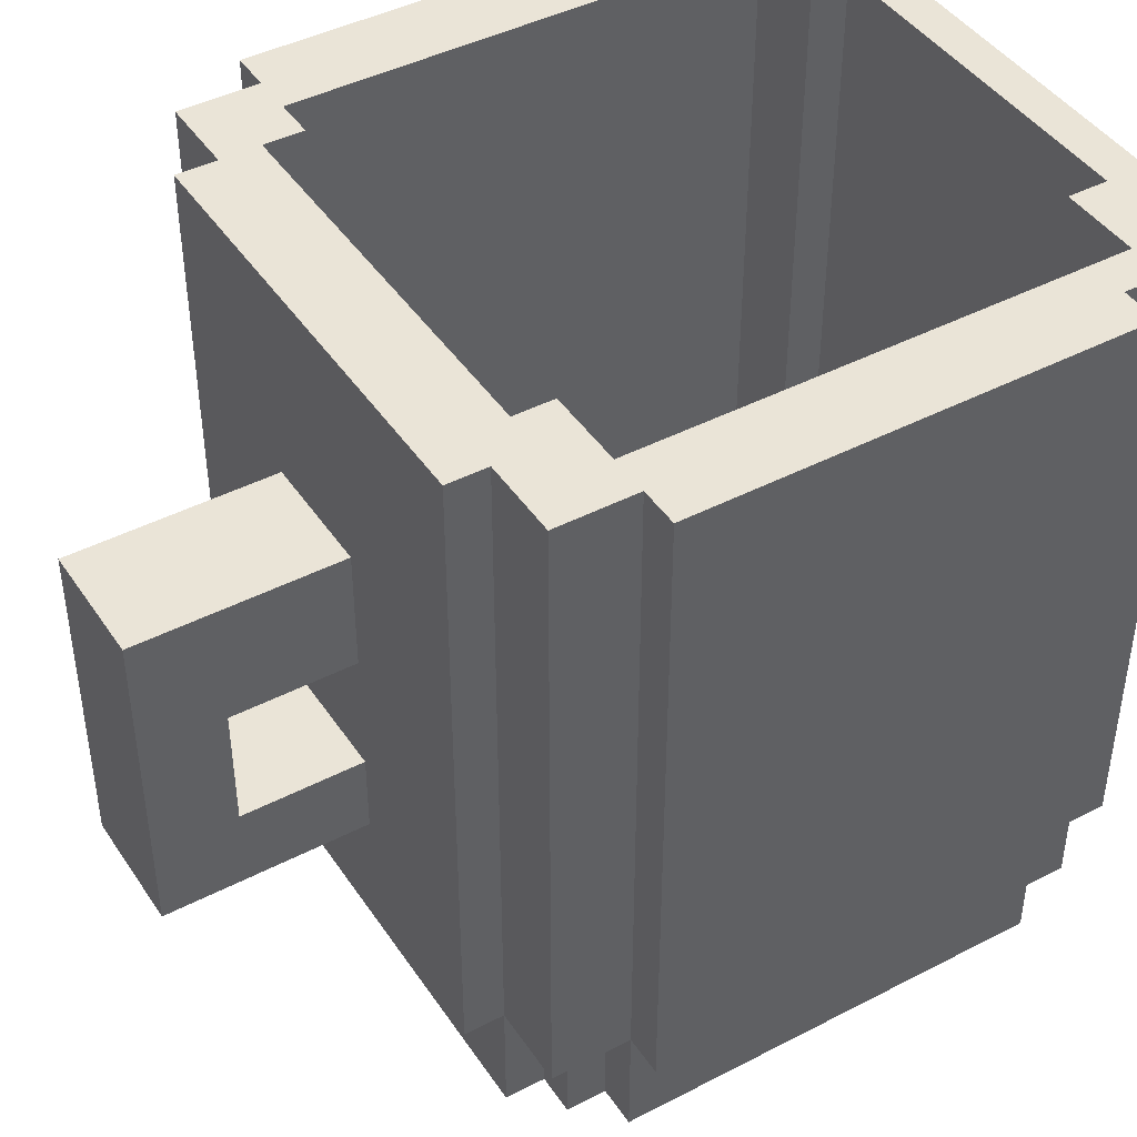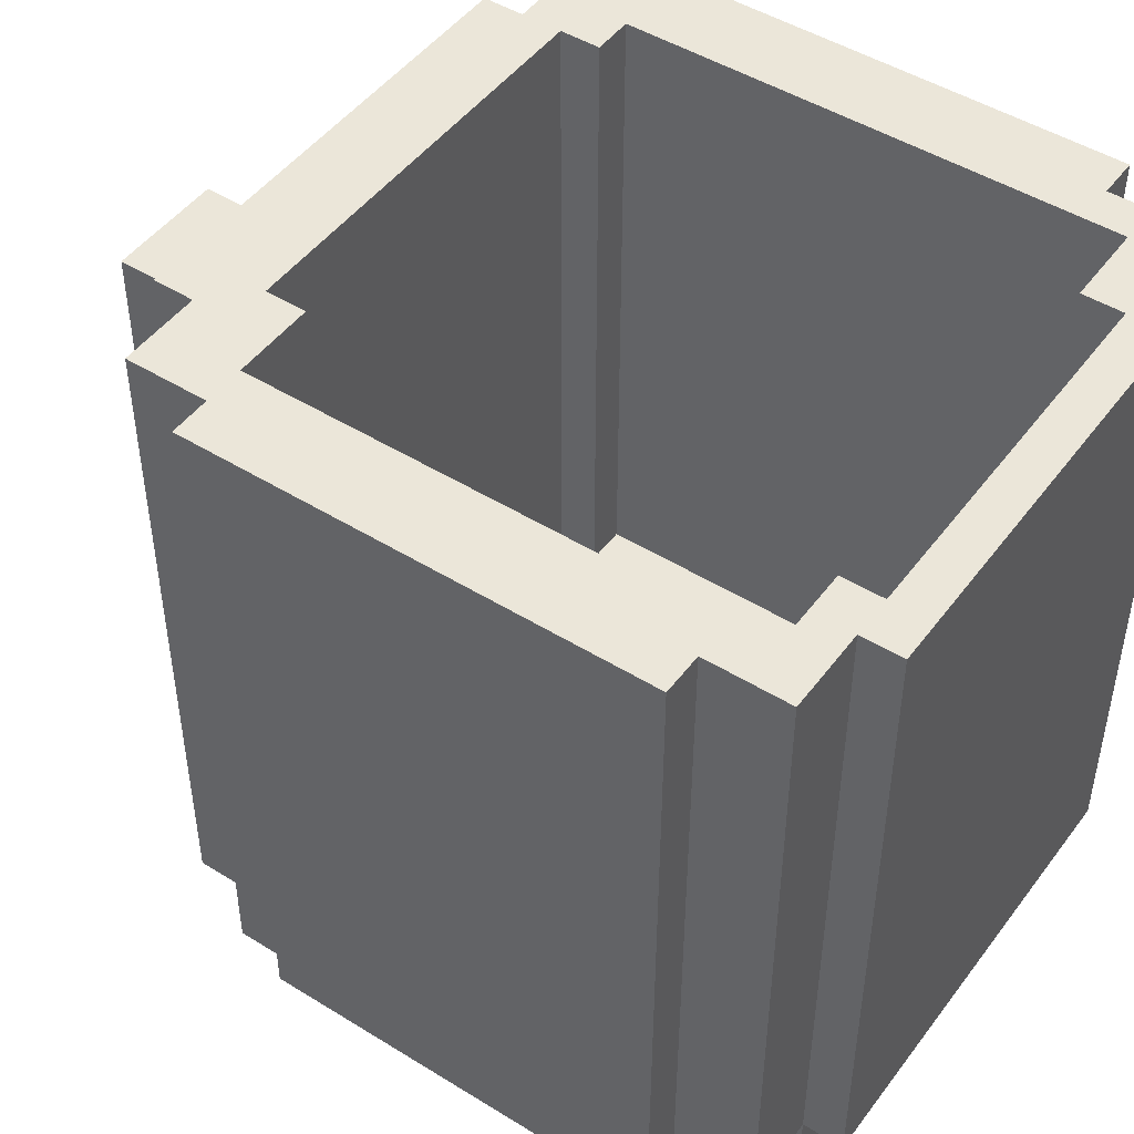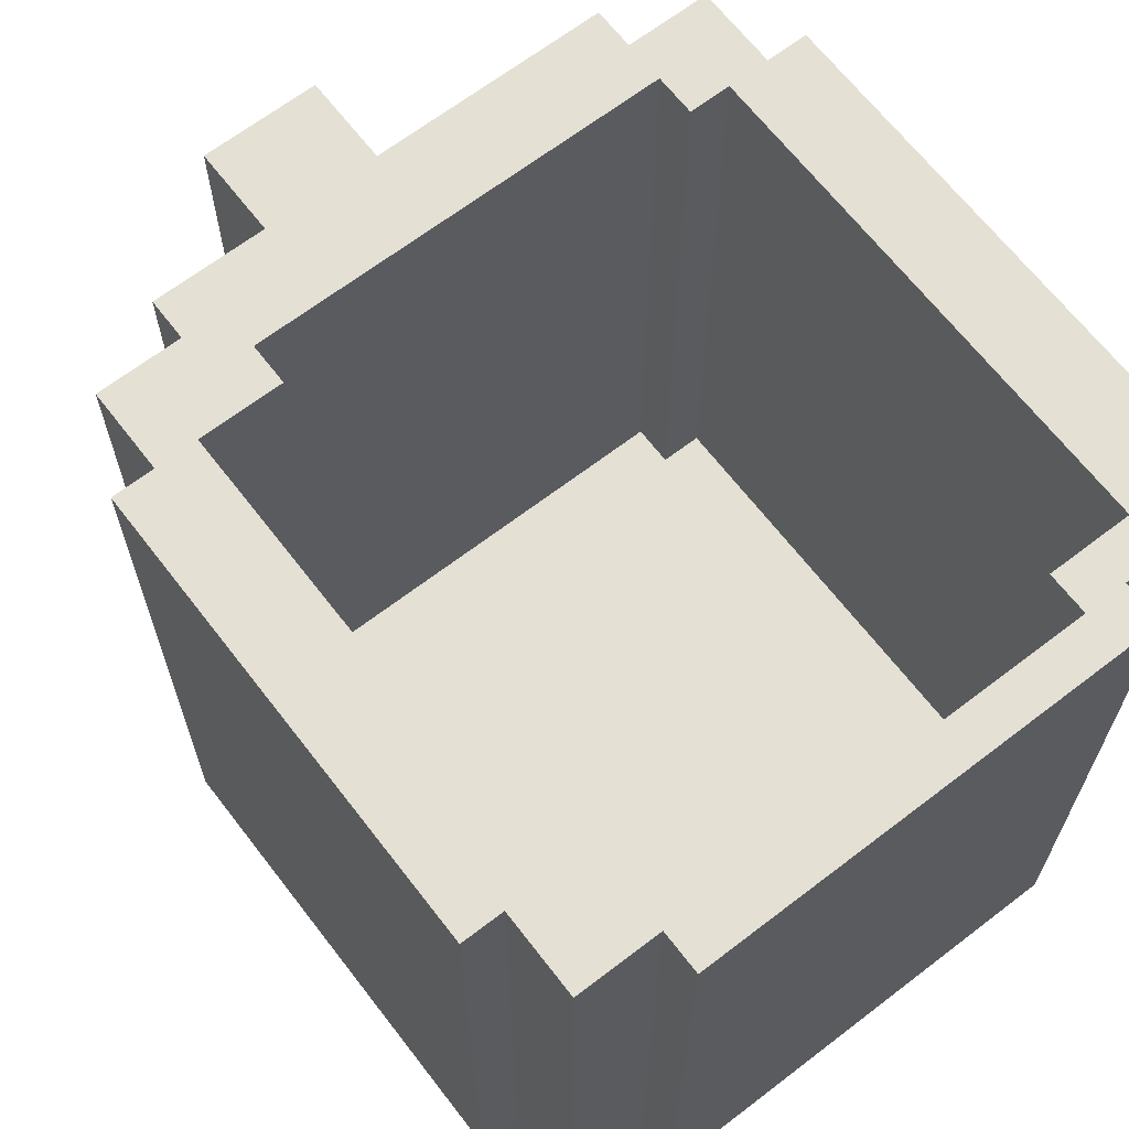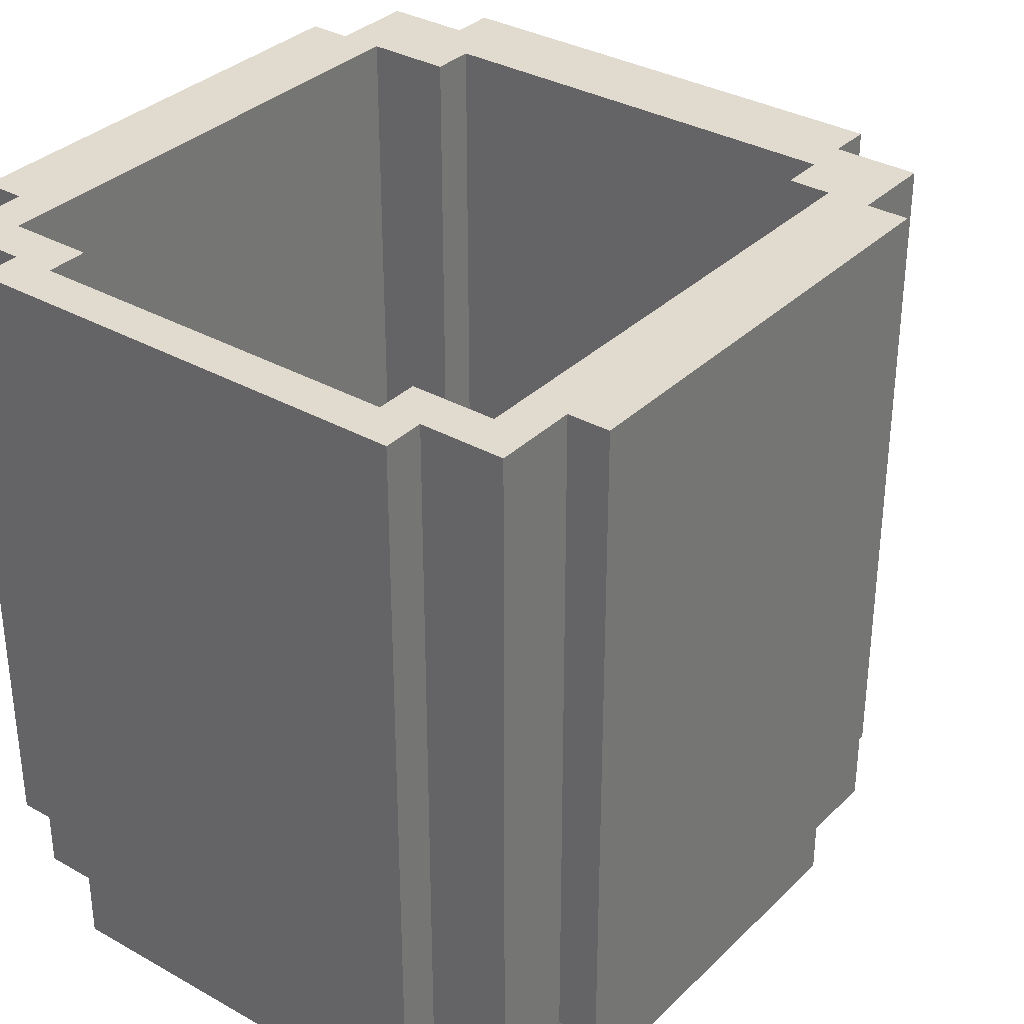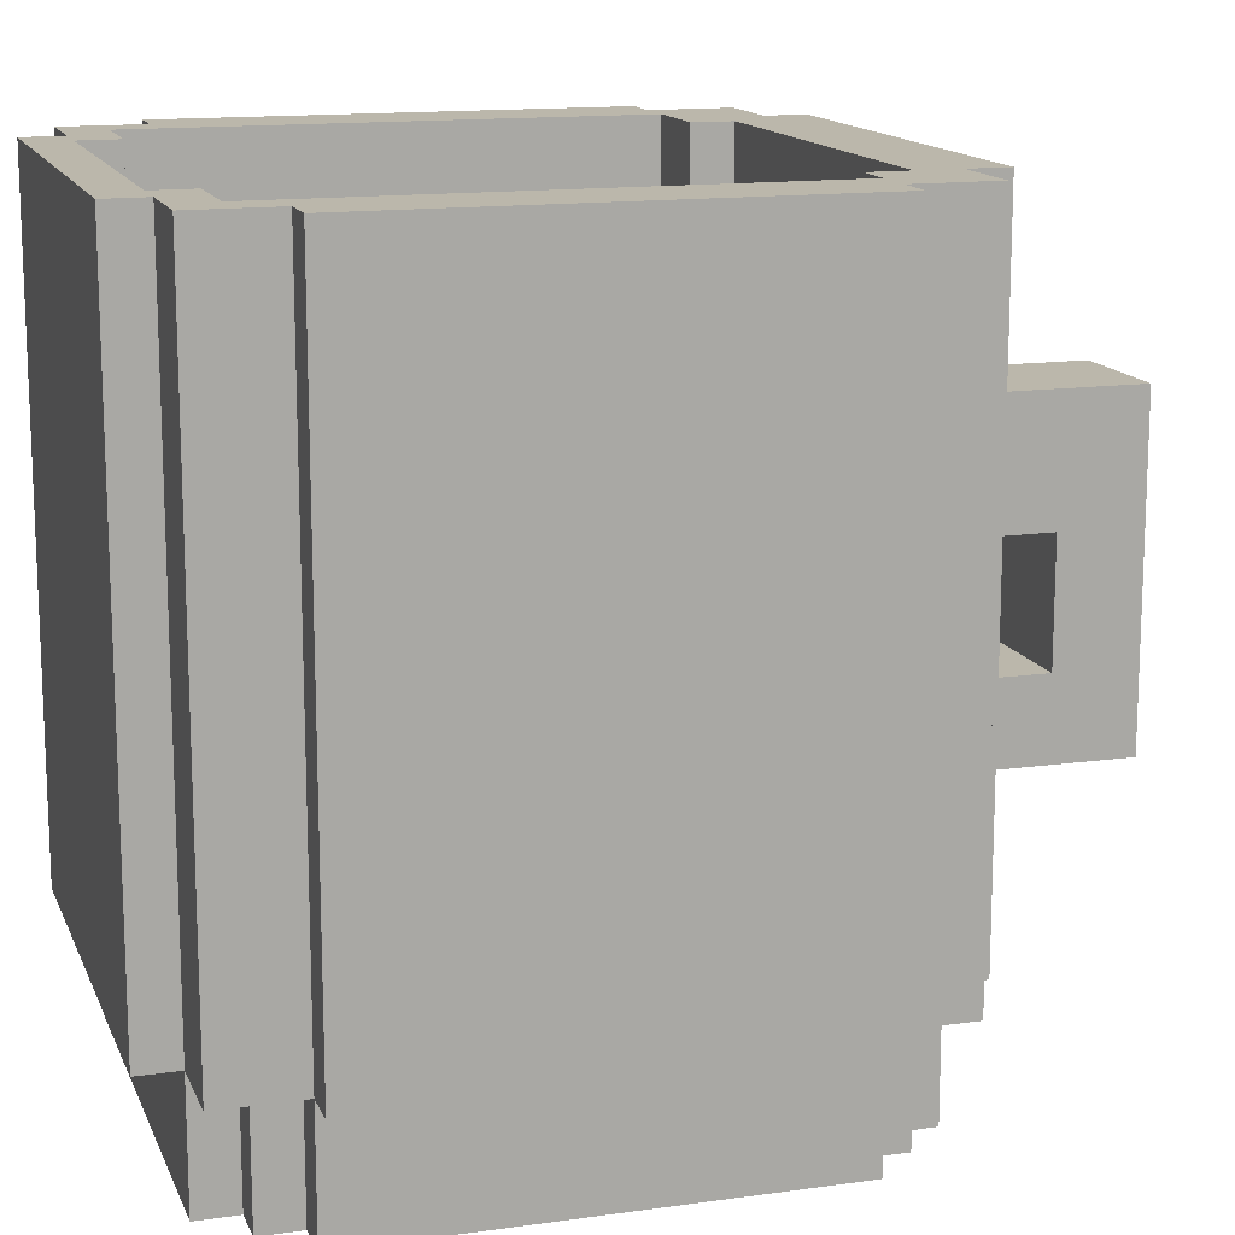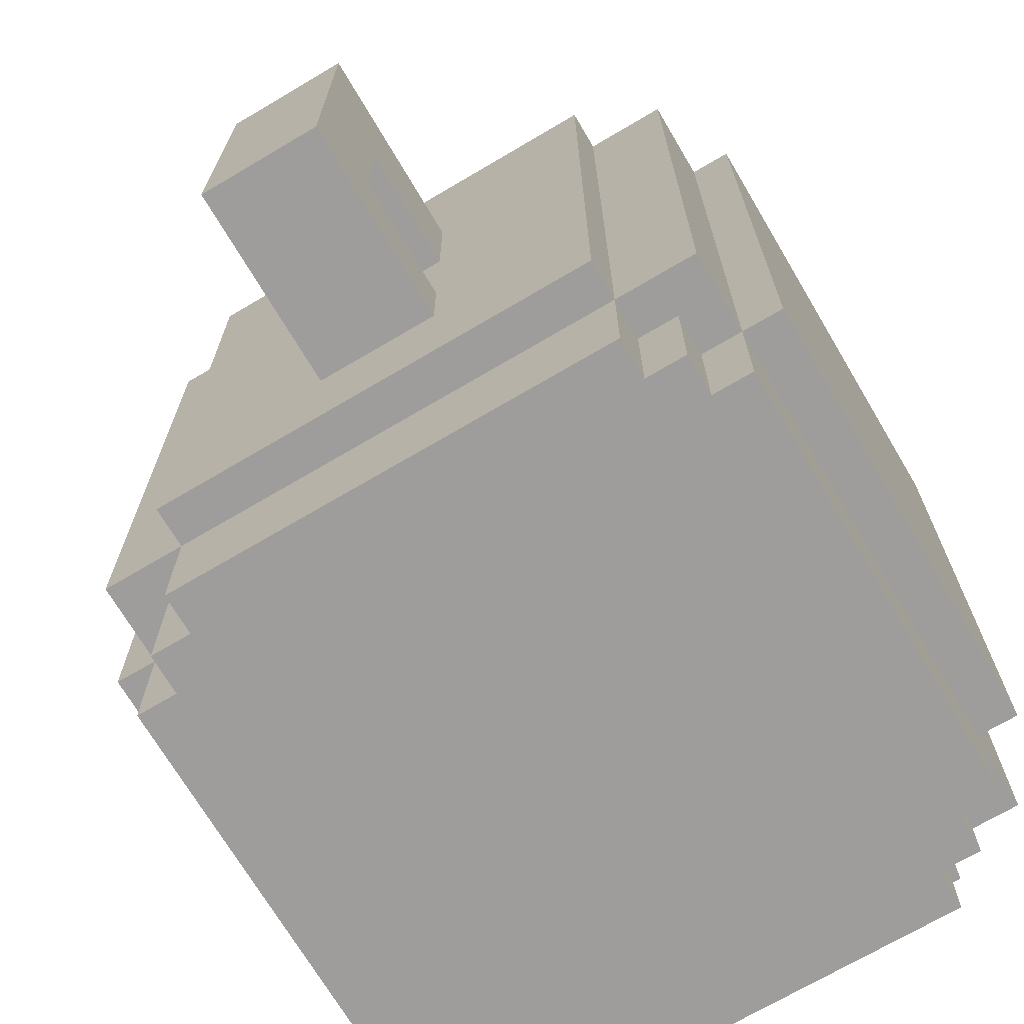
<metadata>
{"format":"obj","ext":"obj","renderer":"f3d","projection":"perspective","resolution":1024,"background":"white","views":[{"elev":43.6,"azim":-121.4,"up":"+Y"},{"elev":47.7,"azim":-55.1,"up":"+Y"},{"elev":66.2,"azim":-37.6,"up":"+Y"},{"elev":33.6,"azim":37.6,"up":"+Y"},{"elev":14.2,"azim":72.9,"up":"+Y"},{"elev":-70.5,"azim":-149.4,"up":"+Y"}]}
</metadata>
<code>
o
v -0.9 0.3 0.9
v -0.9 0.3 -0.2
v -0.9 1.9 0.9
v -0.9 1.9 -0.2
v -0.8 0 0.9
v -0.8 0 -0.2
v -0.8 0.3 1.1
v -0.8 0.3 0.9
v -0.8 0.3 -0.2
v -0.8 0.3 -0.4
v -0.8 1.9 1.1
v -0.8 1.9 0.9
v -0.8 1.9 -0.2
v -0.8 1.9 -0.4
v -0.7 0 1
v -0.7 0 0.9
v -0.7 0 -0.2
v -0.7 0 -0.3
v -0.7 0.3 1
v -0.7 0.3 0.9
v -0.7 0.3 -0.2
v -0.7 0.3 -0.3
v -0.6 0 1.1
v -0.6 0 1
v -0.6 0 -0.3
v -0.6 0 -0.4
v -0.6 0.3 1.2
v -0.6 0.3 1.1
v -0.6 0.3 1
v -0.6 0.3 -0.3
v -0.6 0.3 -0.4
v -0.6 0.3 -0.5
v -0.6 1.9 1.2
v -0.6 1.9 1.1
v -0.6 1.9 -0.4
v -0.6 1.9 -0.5
v -0.2 0.6 -0.5
v -0.2 0.6 -1
v -0.2 0.8 -0.5
v -0.2 0.8 -0.8
v -0.2 1.1 -0.5
v -0.2 1.1 -0.8
v -0.2 1.4 -0.5
v -0.2 1.4 -1
v 0.4 0.3 1.1
v 0.4 0.3 1
v 0.4 1.9 1.1
v 0.4 1.9 1
v 0.5 0.3 -0.2
v 0.5 0.3 -0.3
v 0.5 1.9 -0.2
v 0.5 1.9 -0.3
v 0.6 0.3 1
v 0.6 0.3 -0.2
v 0.6 1.9 1
v 0.6 1.9 -0.2
v -0.7 0.3 1
v -0.7 0.3 -0.2
v -0.7 1.9 1
v -0.7 1.9 -0.2
v -0.5 0.3 1.1
v -0.5 0.3 1
v -0.5 0.3 -0.2
v -0.5 0.3 -0.3
v -0.5 1.9 1.1
v -0.5 1.9 1
v -0.5 1.9 -0.2
v -0.5 1.9 -0.3
v 0.1 0.6 -0.5
v 0.1 0.6 -1
v 0.1 0.8 -0.5
v 0.1 0.8 -0.8
v 0.1 1.1 -0.5
v 0.1 1.1 -0.8
v 0.1 1.4 -0.5
v 0.1 1.4 -1
v 0.5 0 1.1
v 0.5 0 1
v 0.5 0 -0.3
v 0.5 0 -0.4
v 0.5 0.3 1.2
v 0.5 0.3 1.1
v 0.5 0.3 1
v 0.5 0.3 -0.3
v 0.5 0.3 -0.4
v 0.5 0.3 -0.5
v 0.5 1.9 1.2
v 0.5 1.9 1.1
v 0.5 1.9 -0.4
v 0.5 1.9 -0.5
v 0.6 0 1
v 0.6 0 0.9
v 0.6 0 -0.2
v 0.6 0 -0.3
v 0.6 0.3 1
v 0.6 0.3 0.9
v 0.6 0.3 -0.2
v 0.6 0.3 -0.3
v 0.7 0 0.9
v 0.7 0 -0.2
v 0.7 0.3 1.1
v 0.7 0.3 0.9
v 0.7 0.3 -0.2
v 0.7 0.3 -0.4
v 0.7 1.9 1.1
v 0.7 1.9 0.9
v 0.7 1.9 -0.2
v 0.7 1.9 -0.4
v 0.8 0.3 0.9
v 0.8 0.3 -0.2
v 0.8 1.9 0.9
v 0.8 1.9 -0.2
v -0.6 0.3 1.2
v -0.6 1.9 1.2
v 0.5 0.3 1.2
v 0.5 1.9 1.2
v -0.8 0.3 1.1
v -0.8 1.9 1.1
v -0.6 0 1.1
v -0.6 0.3 1.1
v -0.6 1.9 1.1
v 0.5 0 1.1
v 0.5 0.3 1.1
v 0.5 1.9 1.1
v 0.7 0.3 1.1
v 0.7 1.9 1.1
v -0.7 0 1
v -0.7 0.3 1
v -0.6 0 1
v -0.6 0.3 1
v 0.5 0 1
v 0.5 0.3 1
v 0.6 0 1
v 0.6 0.3 1
v -0.9 0.3 0.9
v -0.9 1.9 0.9
v -0.8 0 0.9
v -0.8 0.3 0.9
v -0.8 1.9 0.9
v -0.7 0 0.9
v -0.7 0.3 0.9
v 0.6 0 0.9
v 0.6 0.3 0.9
v 0.7 0 0.9
v 0.7 0.3 0.9
v 0.7 1.9 0.9
v 0.8 0.3 0.9
v 0.8 1.9 0.9
v -0.7 0.3 -0.2
v -0.7 1.9 -0.2
v -0.5 0.3 -0.2
v -0.5 1.9 -0.2
v 0.5 0.3 -0.2
v 0.5 1.9 -0.2
v 0.6 0.3 -0.2
v 0.6 1.9 -0.2
v -0.5 0.3 -0.3
v -0.5 1.9 -0.3
v 0.5 0.3 -0.3
v 0.5 1.9 -0.3
v -0.2 0.8 -0.8
v -0.2 1.1 -0.8
v 0.1 0.8 -0.8
v 0.1 1.1 -0.8
v -0.5 0.3 1.1
v -0.5 1.9 1.1
v 0.4 0.3 1.1
v 0.4 1.9 1.1
v -0.7 0.3 1
v -0.7 1.9 1
v -0.5 0.3 1
v -0.5 1.9 1
v 0.4 0.3 1
v 0.4 1.9 1
v 0.6 0.3 1
v 0.6 1.9 1
v -0.9 0.3 -0.2
v -0.9 1.9 -0.2
v -0.8 0 -0.2
v -0.8 0.3 -0.2
v -0.8 1.9 -0.2
v -0.7 0 -0.2
v -0.7 0.3 -0.2
v 0.6 0 -0.2
v 0.6 0.3 -0.2
v 0.7 0 -0.2
v 0.7 0.3 -0.2
v 0.7 1.9 -0.2
v 0.8 0.3 -0.2
v 0.8 1.9 -0.2
v -0.7 0 -0.3
v -0.7 0.3 -0.3
v -0.6 0 -0.3
v -0.6 0.3 -0.3
v 0.5 0 -0.3
v 0.5 0.3 -0.3
v 0.6 0 -0.3
v 0.6 0.3 -0.3
v -0.8 0.3 -0.4
v -0.8 1.9 -0.4
v -0.6 0 -0.4
v -0.6 0.3 -0.4
v -0.6 1.9 -0.4
v 0.5 0 -0.4
v 0.5 0.3 -0.4
v 0.5 1.9 -0.4
v 0.7 0.3 -0.4
v 0.7 1.9 -0.4
v -0.6 0.3 -0.5
v -0.6 1.9 -0.5
v -0.2 0.6 -0.5
v -0.2 0.8 -0.5
v -0.2 1.1 -0.5
v -0.2 1.4 -0.5
v 0.1 0.6 -0.5
v 0.1 0.8 -0.5
v 0.1 1.1 -0.5
v 0.1 1.4 -0.5
v 0.5 0.3 -0.5
v 0.5 1.9 -0.5
v -0.2 0.6 -1
v -0.2 1.4 -1
v 0.1 0.6 -1
v 0.1 1.4 -1
v -0.6 0 1.1
v 0.5 0 1.1
v -0.7 0 1
v -0.6 0 1
v 0.5 0 1
v 0.6 0 1
v -0.8 0 0.9
v -0.7 0 0.9
v 0.6 0 0.9
v 0.7 0 0.9
v -0.8 0 -0.2
v -0.7 0 -0.2
v 0.6 0 -0.2
v 0.7 0 -0.2
v -0.7 0 -0.3
v -0.6 0 -0.3
v 0.5 0 -0.3
v 0.6 0 -0.3
v -0.6 0 -0.4
v 0.5 0 -0.4
v -0.6 0.3 1.2
v 0.5 0.3 1.2
v -0.8 0.3 1.1
v -0.6 0.3 1.1
v 0.5 0.3 1.1
v 0.7 0.3 1.1
v -0.7 0.3 1
v -0.6 0.3 1
v 0.5 0.3 1
v 0.6 0.3 1
v -0.9 0.3 0.9
v -0.8 0.3 0.9
v -0.7 0.3 0.9
v 0.6 0.3 0.9
v 0.7 0.3 0.9
v 0.8 0.3 0.9
v -0.9 0.3 -0.2
v -0.8 0.3 -0.2
v -0.7 0.3 -0.2
v 0.6 0.3 -0.2
v 0.7 0.3 -0.2
v 0.8 0.3 -0.2
v -0.7 0.3 -0.3
v -0.6 0.3 -0.3
v 0.5 0.3 -0.3
v 0.6 0.3 -0.3
v -0.8 0.3 -0.4
v -0.6 0.3 -0.4
v 0.5 0.3 -0.4
v 0.7 0.3 -0.4
v -0.6 0.3 -0.5
v 0.5 0.3 -0.5
v -0.2 0.6 -0.5
v 0.1 0.6 -0.5
v -0.2 0.6 -1
v 0.1 0.6 -1
v -0.2 1.1 -0.5
v 0.1 1.1 -0.5
v -0.2 1.1 -0.8
v 0.1 1.1 -0.8
v -0.5 0.3 1.1
v 0.4 0.3 1.1
v -0.7 0.3 1
v -0.5 0.3 1
v 0.4 0.3 1
v 0.6 0.3 1
v -0.7 0.3 -0.2
v -0.5 0.3 -0.2
v 0.5 0.3 -0.2
v 0.6 0.3 -0.2
v -0.5 0.3 -0.3
v 0.5 0.3 -0.3
v -0.2 0.8 -0.5
v 0.1 0.8 -0.5
v -0.2 0.8 -0.8
v 0.1 0.8 -0.8
v -0.2 1.4 -0.5
v 0.1 1.4 -0.5
v -0.2 1.4 -1
v 0.1 1.4 -1
v -0.6 1.9 1.2
v 0.5 1.9 1.2
v -0.8 1.9 1.1
v -0.6 1.9 1.1
v -0.5 1.9 1.1
v 0.4 1.9 1.1
v 0.5 1.9 1.1
v 0.7 1.9 1.1
v -0.7 1.9 1
v -0.5 1.9 1
v 0.4 1.9 1
v 0.6 1.9 1
v -0.9 1.9 0.9
v -0.8 1.9 0.9
v 0.7 1.9 0.9
v 0.8 1.9 0.9
v -0.9 1.9 -0.2
v -0.8 1.9 -0.2
v -0.7 1.9 -0.2
v -0.5 1.9 -0.2
v 0.5 1.9 -0.2
v 0.6 1.9 -0.2
v 0.7 1.9 -0.2
v 0.8 1.9 -0.2
v -0.5 1.9 -0.3
v 0.5 1.9 -0.3
v -0.8 1.9 -0.4
v -0.6 1.9 -0.4
v 0.5 1.9 -0.4
v 0.7 1.9 -0.4
v -0.6 1.9 -0.5
v 0.5 1.9 -0.5
f 3 2 1
f 4 2 3
f 8 6 5
f 9 6 8
f 11 8 7
f 12 8 11
f 13 10 9
f 14 10 13
f 19 16 15
f 20 16 19
f 21 18 17
f 22 18 21
f 28 24 23
f 29 24 28
f 30 26 25
f 31 26 30
f 33 28 27
f 34 28 33
f 35 32 31
f 36 32 35
f 39 38 37
f 40 38 39
f 42 38 40
f 43 42 41
f 44 38 42
f 44 42 43
f 47 46 45
f 48 46 47
f 51 50 49
f 52 50 51
f 55 54 53
f 56 54 55
f 57 58 59
f 59 58 60
f 61 62 65
f 65 62 66
f 63 64 67
f 67 64 68
f 69 70 71
f 71 70 72
f 72 70 74
f 73 74 75
f 74 70 76
f 75 74 76
f 77 78 82
f 82 78 83
f 79 80 84
f 84 80 85
f 81 82 87
f 87 82 88
f 85 86 89
f 89 86 90
f 91 92 95
f 95 92 96
f 93 94 97
f 97 94 98
f 99 100 102
f 102 100 103
f 101 102 105
f 105 102 106
f 103 104 107
f 107 104 108
f 109 110 111
f 111 110 112
f 115 114 113
f 116 114 115
f 120 118 117
f 121 118 120
f 122 120 119
f 123 120 122
f 125 124 123
f 126 124 125
f 129 128 127
f 130 128 129
f 133 132 131
f 134 132 133
f 138 136 135
f 139 136 138
f 140 138 137
f 141 138 140
f 144 143 142
f 145 143 144
f 147 146 145
f 148 146 147
f 151 150 149
f 152 150 151
f 155 154 153
f 156 154 155
f 159 158 157
f 160 158 159
f 163 162 161
f 164 162 163
f 165 166 167
f 167 166 168
f 169 170 171
f 171 170 172
f 173 174 175
f 175 174 176
f 177 178 180
f 180 178 181
f 179 180 182
f 182 180 183
f 184 185 186
f 186 185 187
f 187 188 189
f 189 188 190
f 191 192 193
f 193 192 194
f 195 196 197
f 197 196 198
f 199 200 202
f 202 200 203
f 201 202 204
f 204 202 205
f 205 206 207
f 207 206 208
f 209 210 211
f 211 210 212
f 212 210 213
f 213 210 214
f 209 211 215
f 212 213 216
f 216 213 217
f 214 210 218
f 216 217 219
f 217 218 219
f 209 215 219
f 215 216 219
f 218 210 220
f 219 218 220
f 221 222 223
f 223 222 224
f 228 226 225
f 229 226 228
f 232 228 227
f 232 230 229
f 232 229 228
f 233 230 232
f 235 232 231
f 235 234 233
f 235 233 232
f 236 234 235
f 237 234 236
f 238 234 237
f 239 237 236
f 240 237 239
f 241 237 240
f 242 237 241
f 243 241 240
f 244 241 243
f 248 246 245
f 249 246 248
f 251 248 247
f 252 248 251
f 253 250 249
f 254 250 253
f 256 251 247
f 257 251 256
f 258 250 254
f 259 250 258
f 261 256 255
f 262 256 261
f 265 260 259
f 266 260 265
f 267 263 262
f 270 265 264
f 271 268 267
f 271 267 262
f 272 268 271
f 273 270 269
f 274 265 270
f 274 270 273
f 275 273 272
f 276 273 275
f 279 278 277
f 280 278 279
f 283 282 281
f 284 282 283
f 285 286 288
f 288 286 289
f 287 288 291
f 289 290 291
f 288 289 291
f 291 290 292
f 292 290 293
f 293 290 294
f 292 293 295
f 295 293 296
f 297 298 299
f 299 298 300
f 301 302 303
f 303 302 304
f 305 306 308
f 308 306 309
f 309 306 310
f 310 306 311
f 307 308 313
f 308 309 313
f 313 309 314
f 311 312 315
f 310 311 315
f 315 312 316
f 307 313 318
f 316 312 319
f 317 318 321
f 318 313 322
f 321 318 322
f 322 313 323
f 319 320 326
f 316 319 326
f 326 320 327
f 327 320 328
f 323 324 329
f 322 323 329
f 326 327 330
f 325 326 330
f 322 329 331
f 329 330 331
f 331 330 332
f 330 327 333
f 332 330 333
f 333 327 334
f 332 333 335
f 335 333 336

</code>
